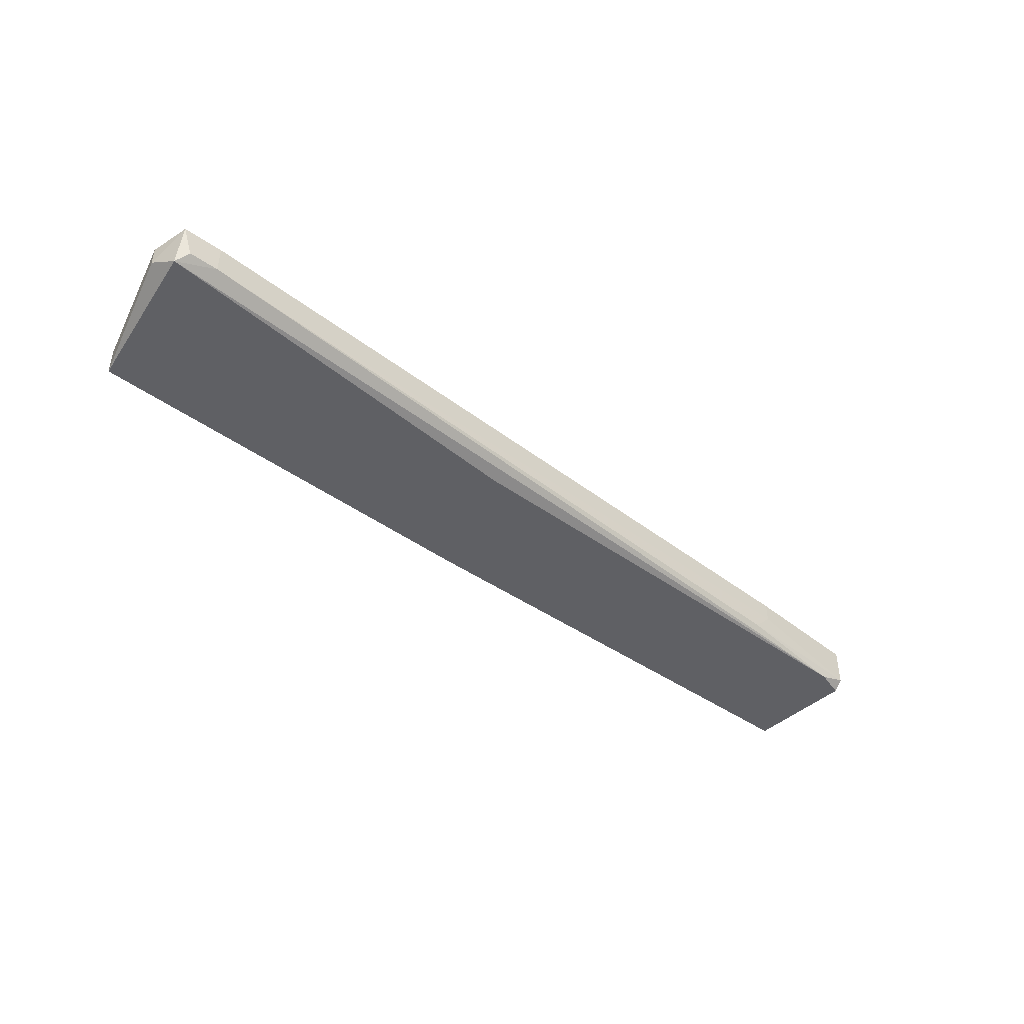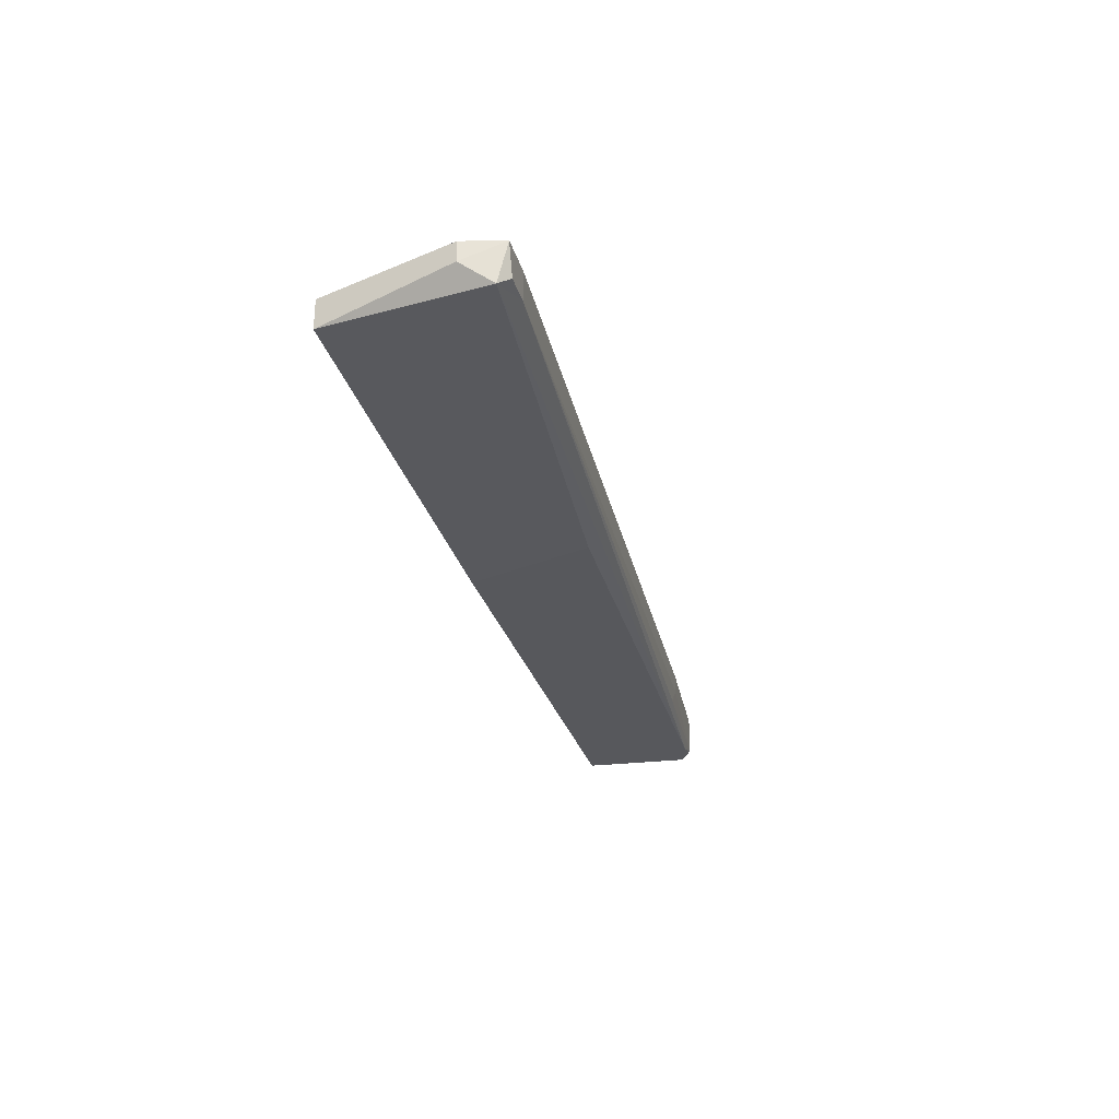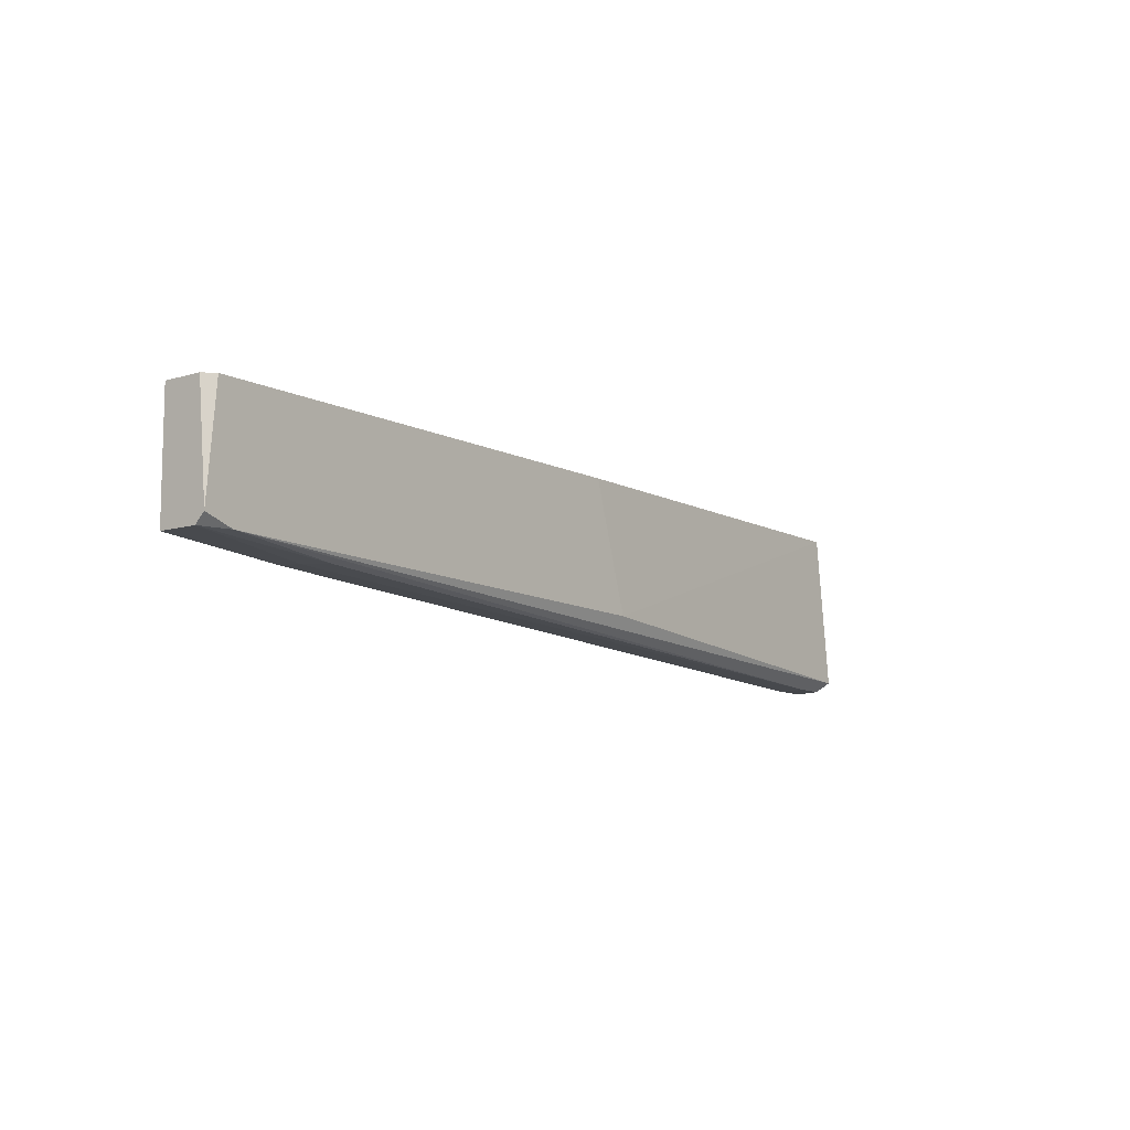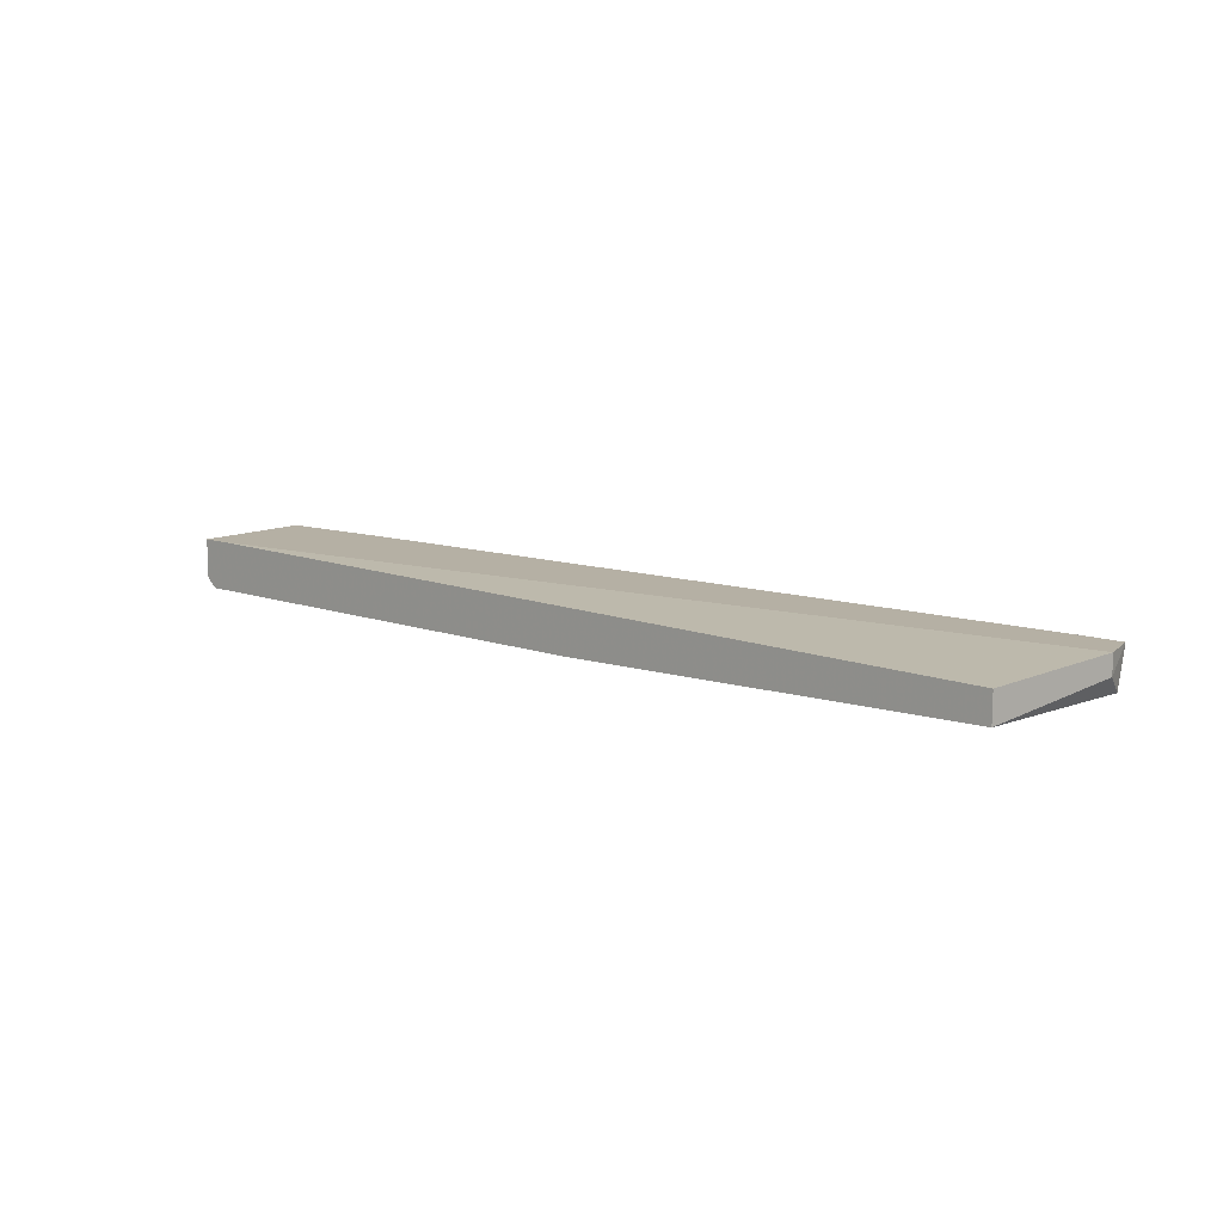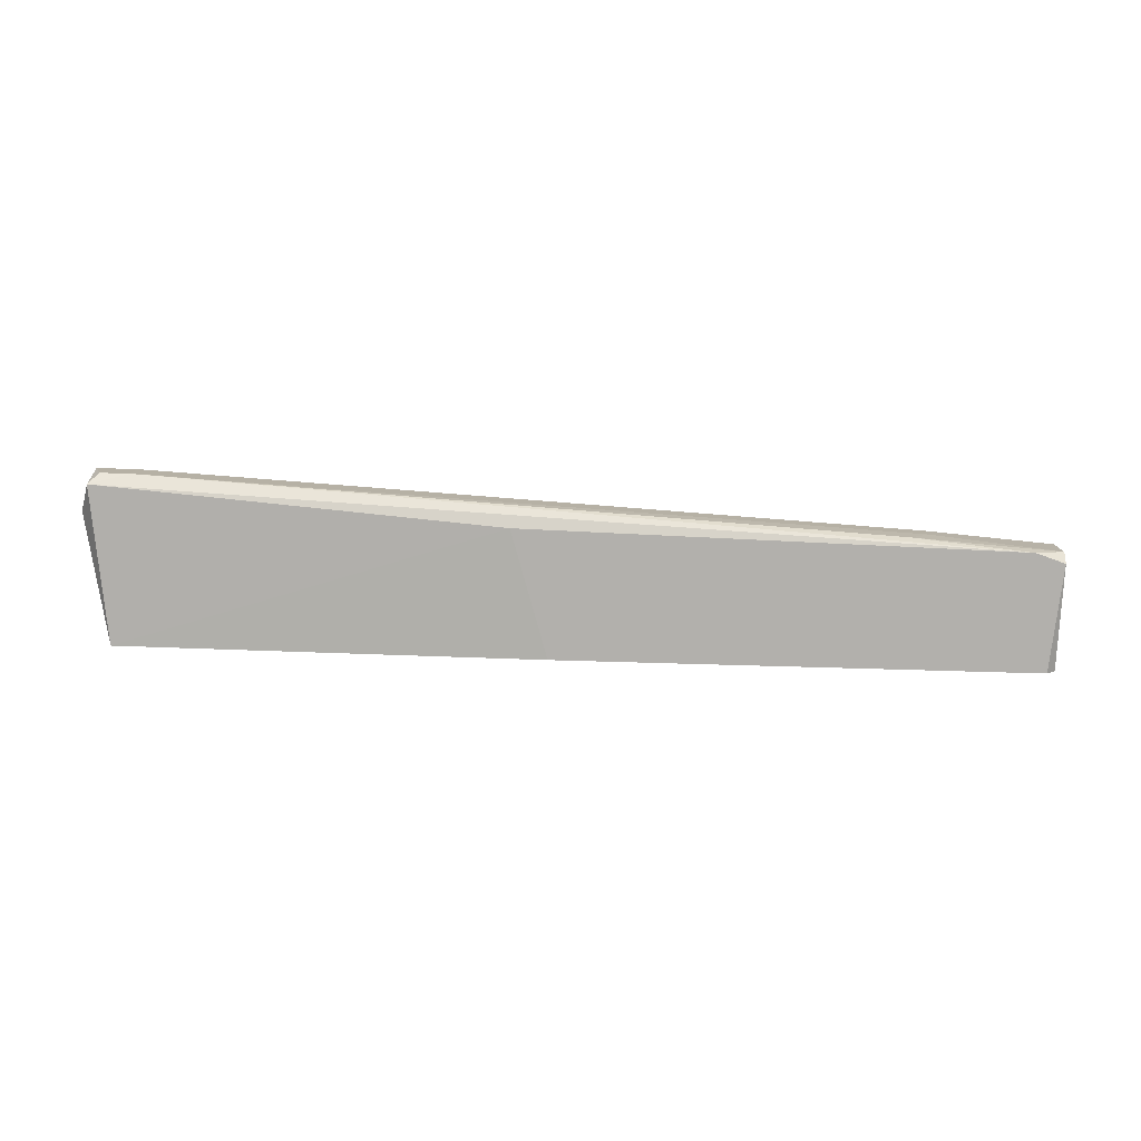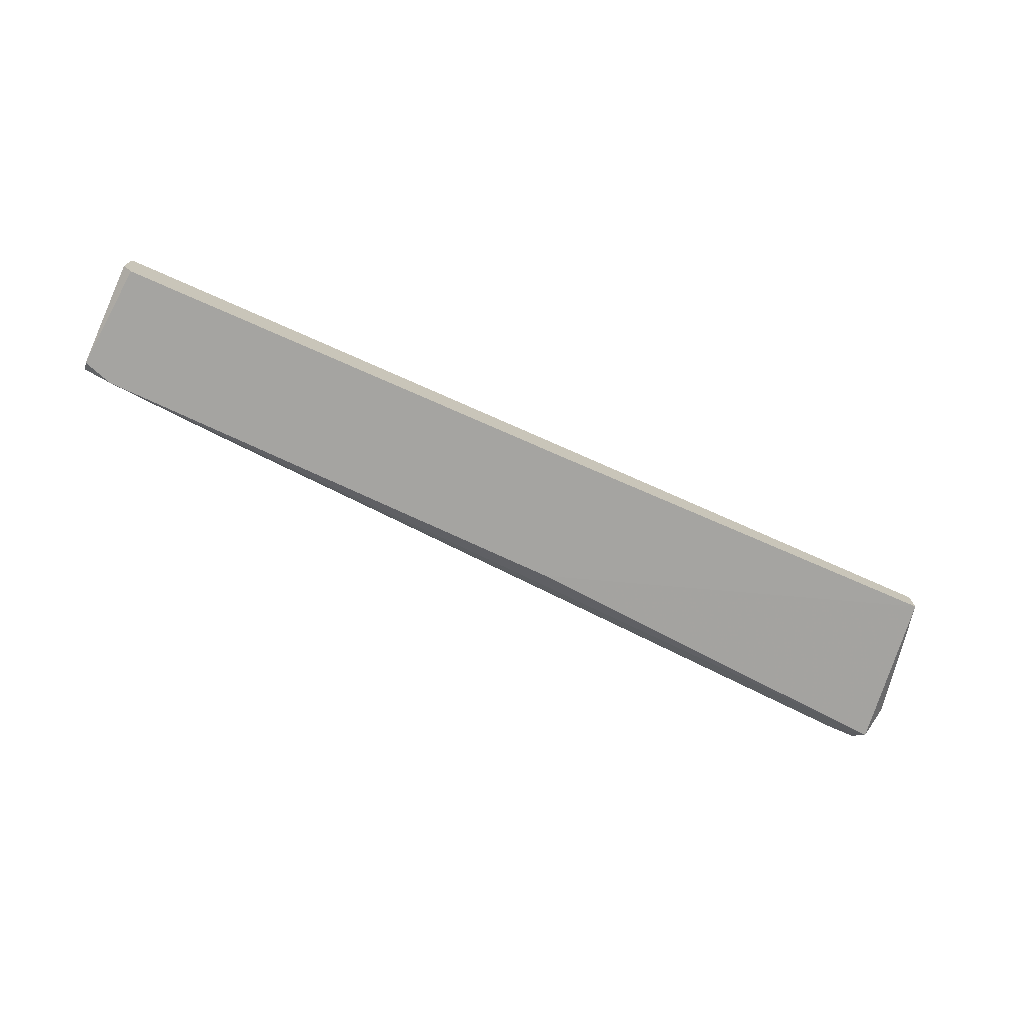
<metadata>
{"format":"obj","ext":"obj","renderer":"f3d","projection":"perspective","resolution":1024,"background":"white","views":[{"elev":-44.4,"azim":-38.9,"up":"+Z"},{"elev":-28.8,"azim":-75.0,"up":"+Z"},{"elev":-9.6,"azim":127.7,"up":"+Y"},{"elev":11.6,"azim":-139.1,"up":"+Z"},{"elev":-78.6,"azim":-1.6,"up":"+Z"},{"elev":-73.3,"azim":156.1,"up":"+Z"}]}
</metadata>
<code>
v -0.003617 -0.0181 -0.03121
v 0.04043 -0.0181 -0.03008
v -0.04994 -0.02149 -0.03008
v -0.04994 -0.02262 -0.02557
v 0.05399 -0.003417 -0.02557
v 0.05399 -0.01697 -0.03121
v -0.04768 -0.003417 -0.03008
v -0.04768 -0.003417 -0.0267
v -0.05108 -0.0181 -0.02557
v -0.05108 -0.0181 -0.02782
v 0.05739 -0.003417 -0.02557
v 0.05739 -0.003417 -0.03008
v 0.05739 -0.01697 -0.02557
v 0.05739 -0.01697 -0.03008
v 0.05739 -0.01584 -0.03121
v -0.04881 -0.02262 -0.02895
v 0.04269 -0.0181 -0.02557
v 0.04269 -0.0181 -0.02782
v 0.05625 -0.003417 -0.03121
v 0.000906 -0.003417 -0.03121
v -0.04542 -0.02262 -0.02557
v -0.04542 -0.02262 -0.02895
f 18 2 14
f 11 12 8
f 12 11 13
f 13 11 4
f 8 12 7
f 7 12 20
f 6 1 20
f 1 7 20
f 16 4 3
f 1 6 3
f 7 1 3
f 20 12 19
f 6 20 19
f 4 11 9
f 8 7 9
f 12 13 15
f 19 12 15
f 6 19 15
f 13 4 21
f 4 16 21
f 18 21 22
f 16 3 22
f 3 6 22
f 21 16 22
f 18 13 17
f 13 21 17
f 21 18 17
f 18 22 2
f 22 6 2
f 3 4 10
f 7 3 10
f 4 9 10
f 9 7 10
f 11 8 5
f 9 11 5
f 8 9 5
f 13 18 14
f 15 13 14
f 6 15 14
f 2 6 14

</code>
